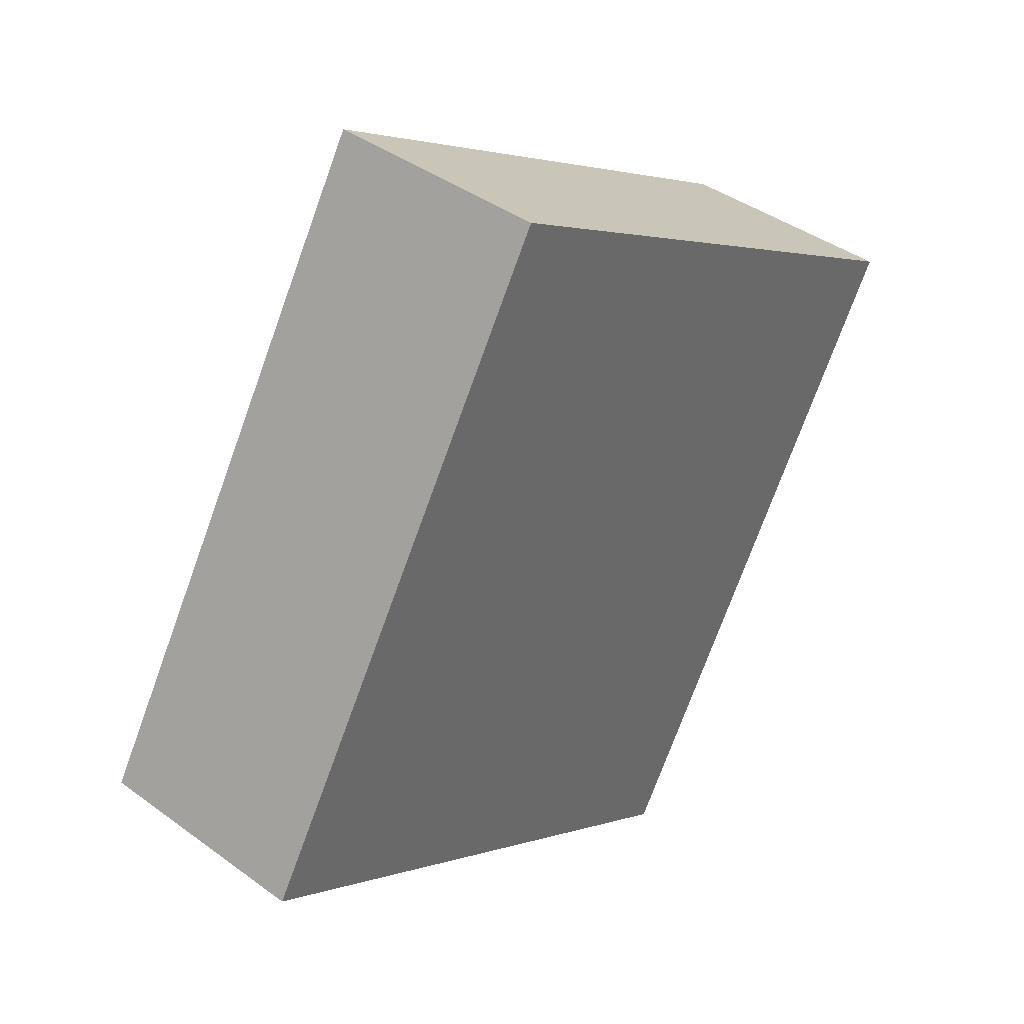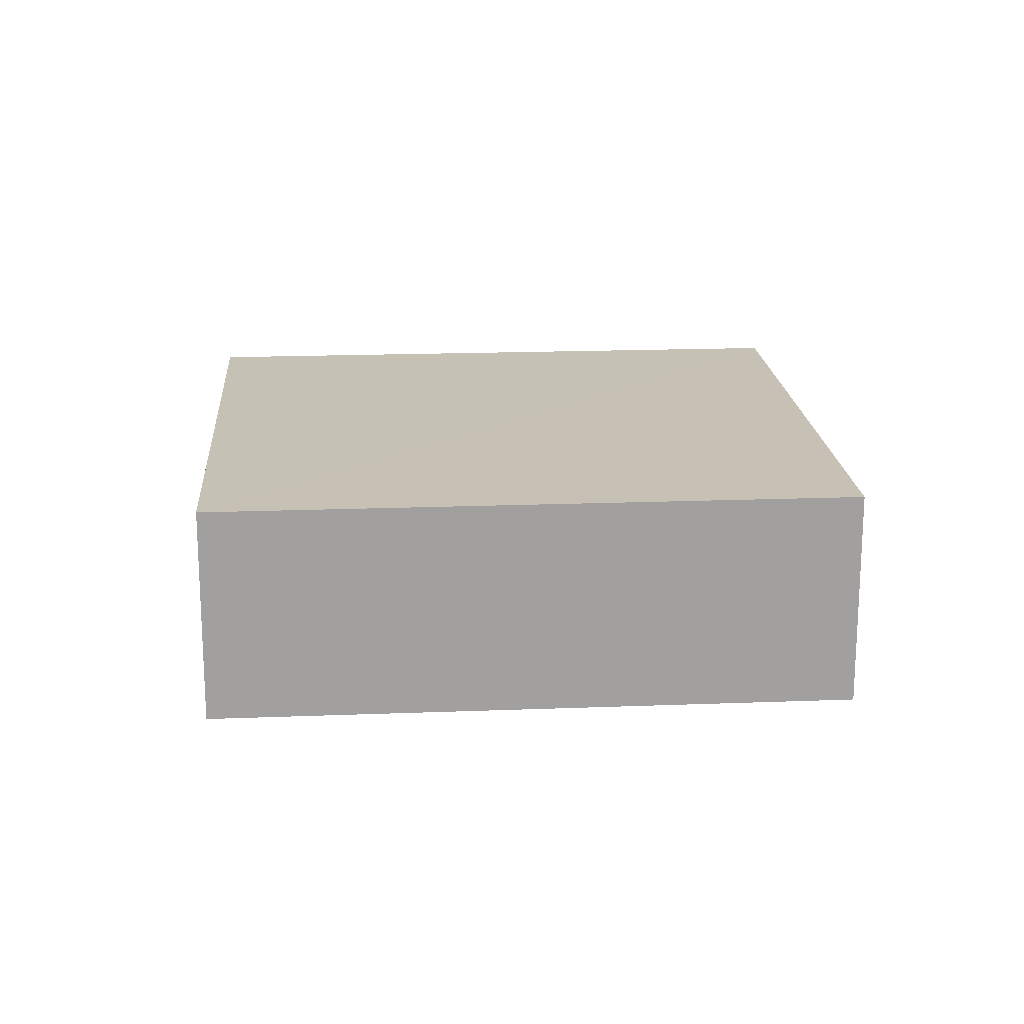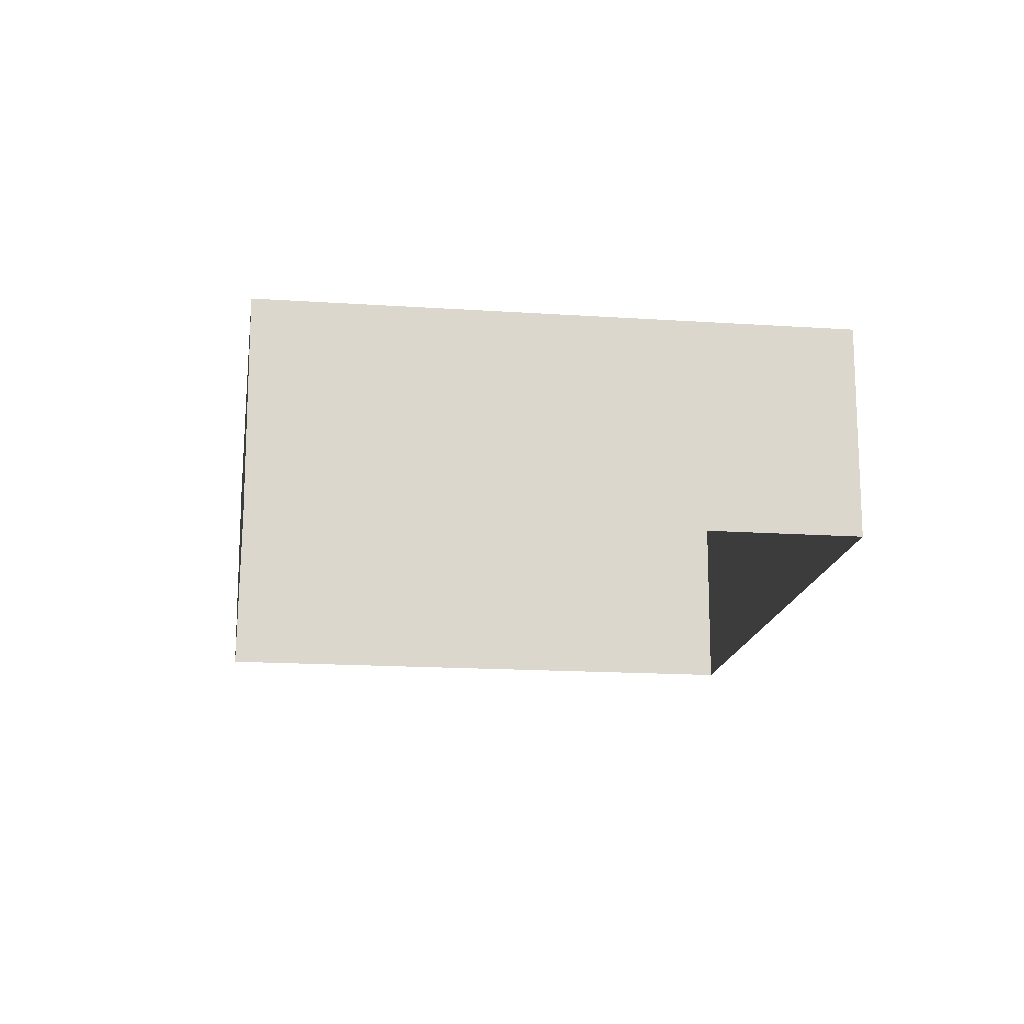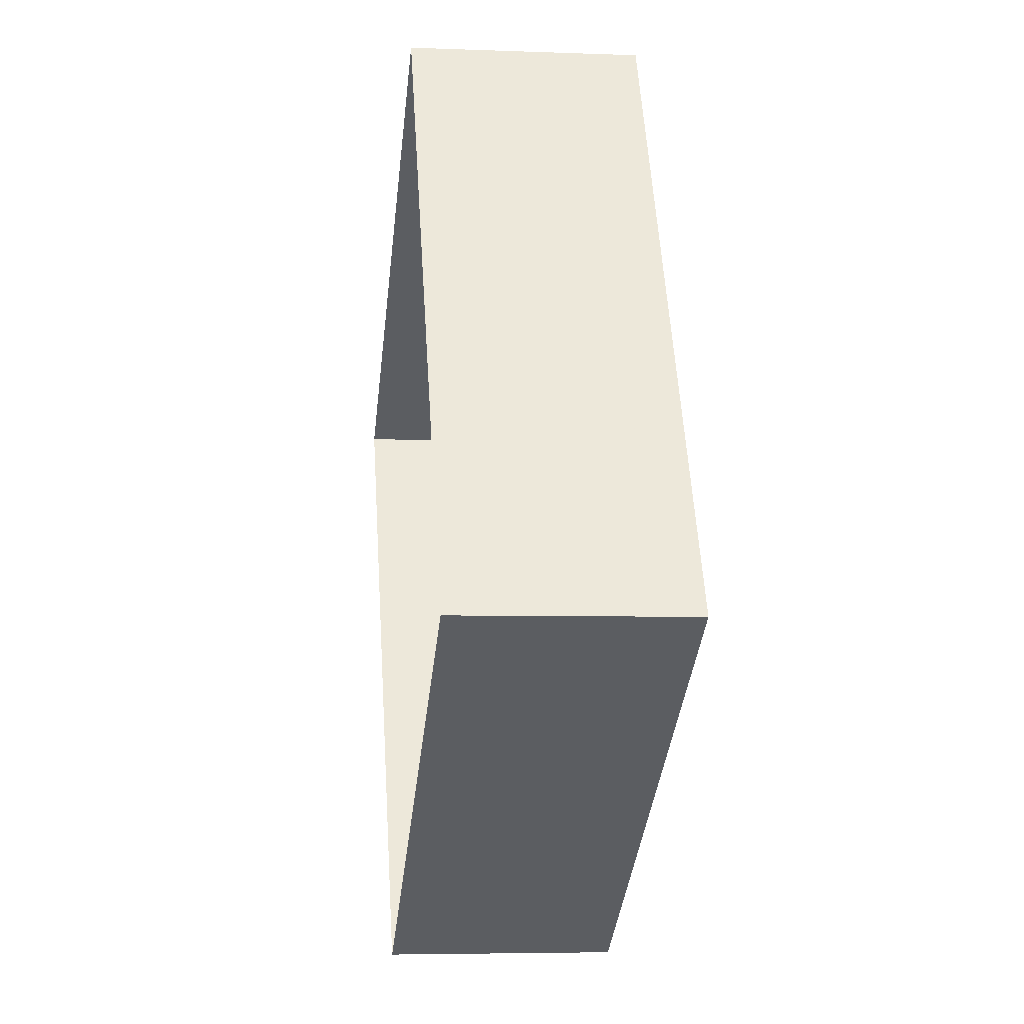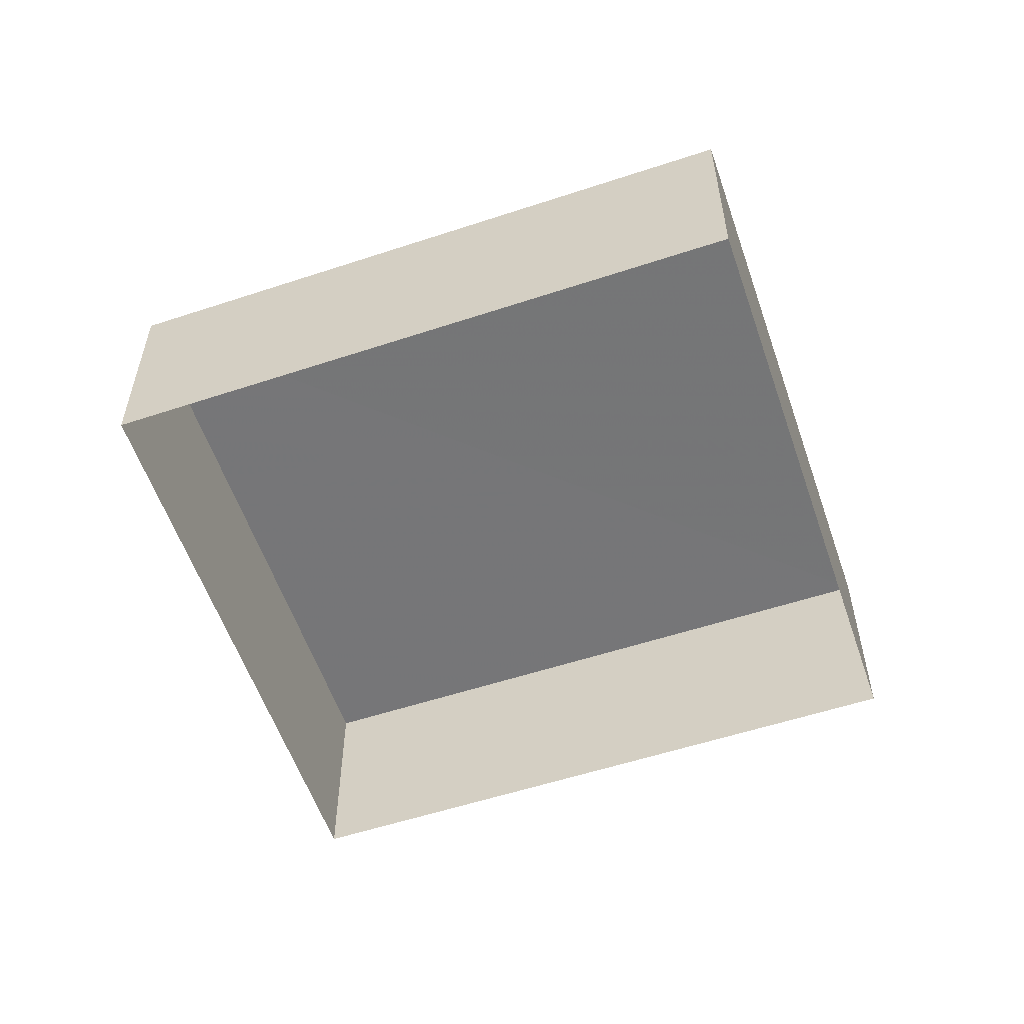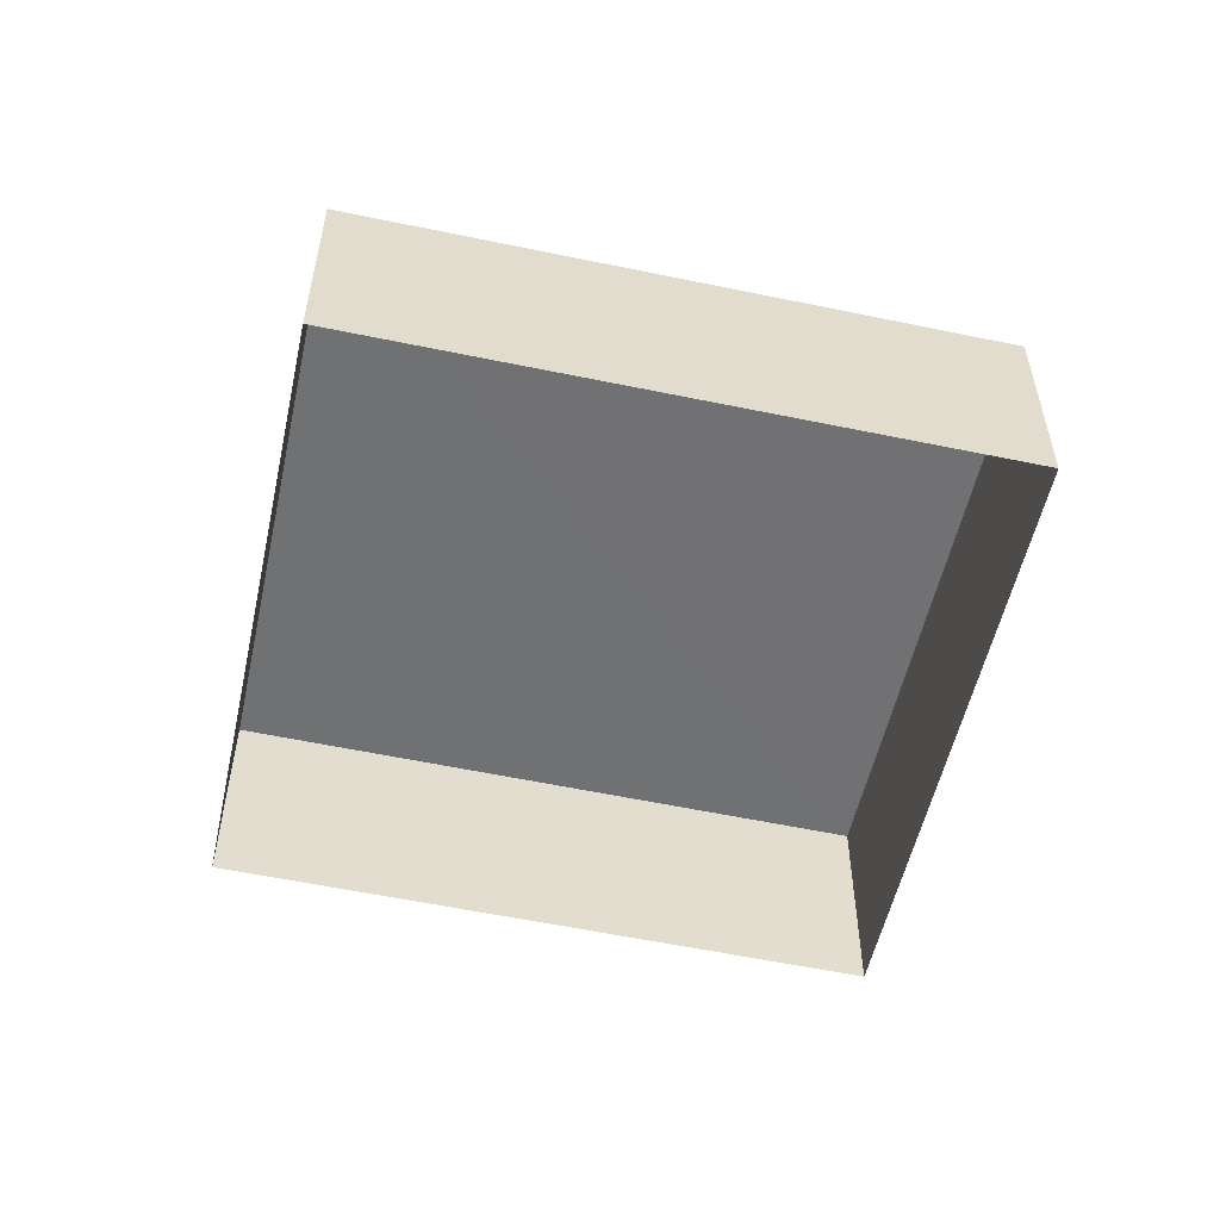
<metadata>
{"format":"obj","ext":"obj","renderer":"f3d","projection":"perspective","resolution":1024,"background":"white","views":[{"elev":40.5,"azim":-47.8,"up":"+Y"},{"elev":18.5,"azim":-124.4,"up":"+Z"},{"elev":-16.5,"azim":141.9,"up":"+Z"},{"elev":-6.2,"azim":-96.9,"up":"+Y"},{"elev":-56.8,"azim":78.6,"up":"+Z"},{"elev":-55.3,"azim":47.2,"up":"+Z"}]}
</metadata>
<code>
v -2.24e+05 -1.271e+05 17.53
v -2.24e+05 -1.271e+05 17.53
v -2.24e+05 -1.271e+05 17.53
v -2.24e+05 -1.271e+05 17.53
v -2.24e+05 -1.271e+05 19.36
v -2.24e+05 -1.271e+05 19.36
v -2.24e+05 -1.271e+05 19.36
v -2.24e+05 -1.271e+05 19.36
f 1 2 3
f 1 4 2
f 5 6 7
f 5 8 6
f 8 2 4
f 8 5 2
f 6 4 1
f 6 8 4
f 7 3 2
f 5 7 2
f 6 1 3
f 7 6 3

</code>
